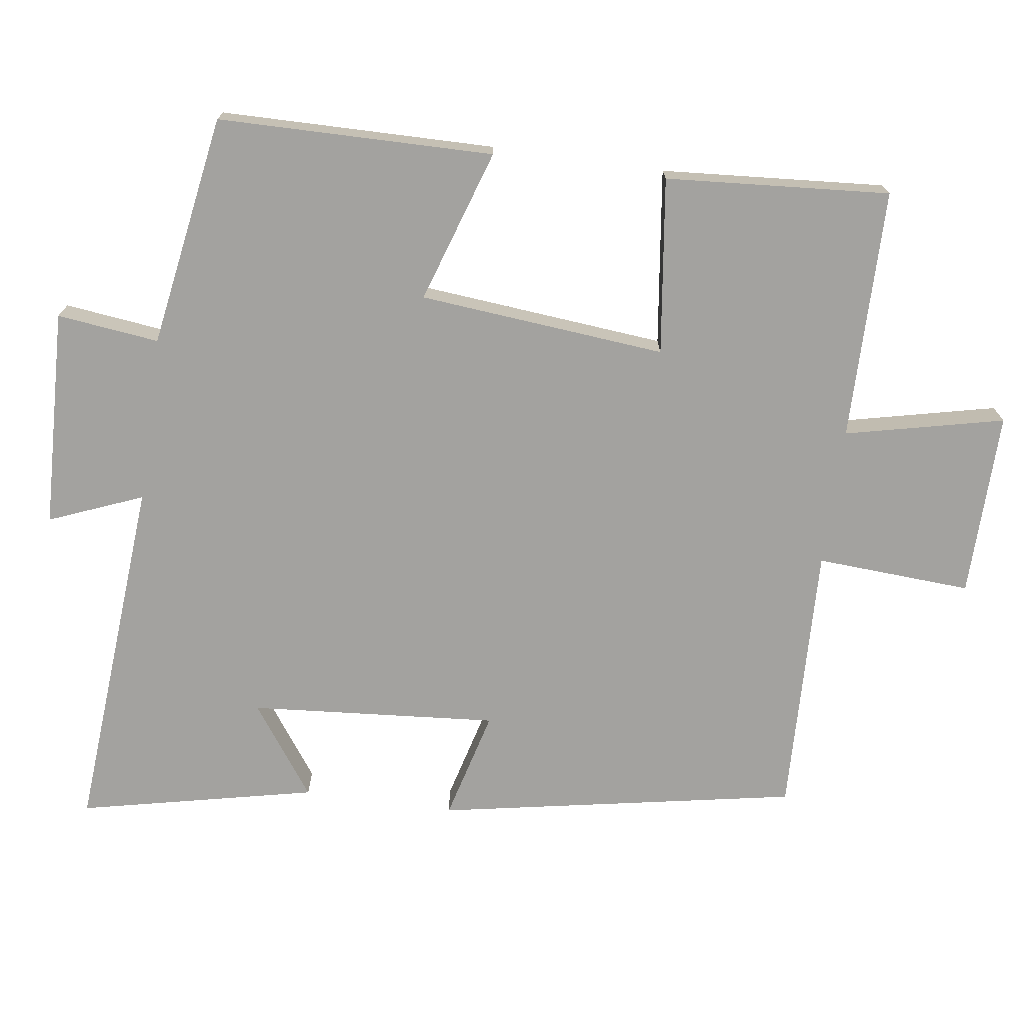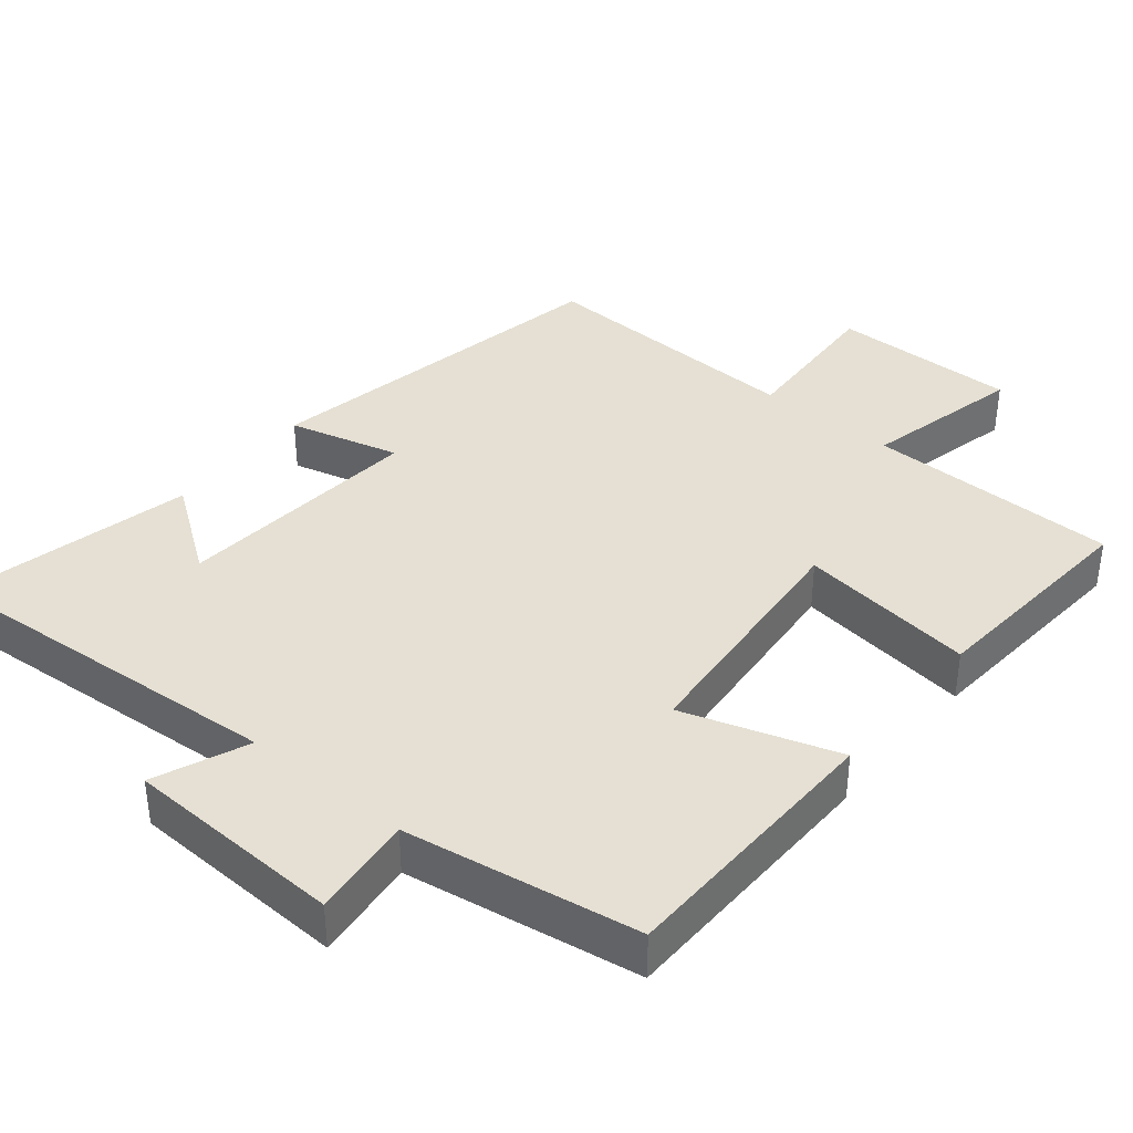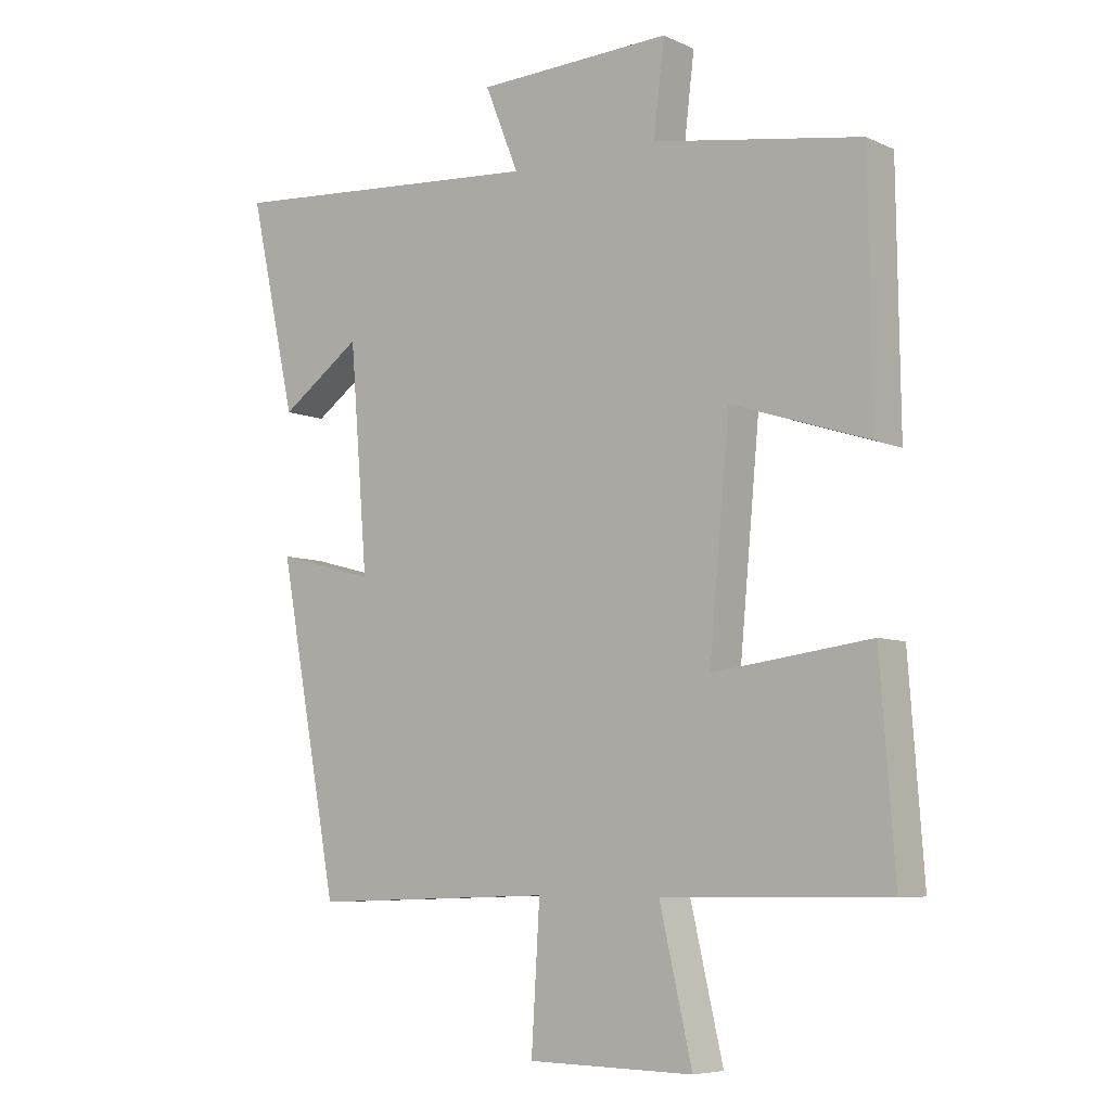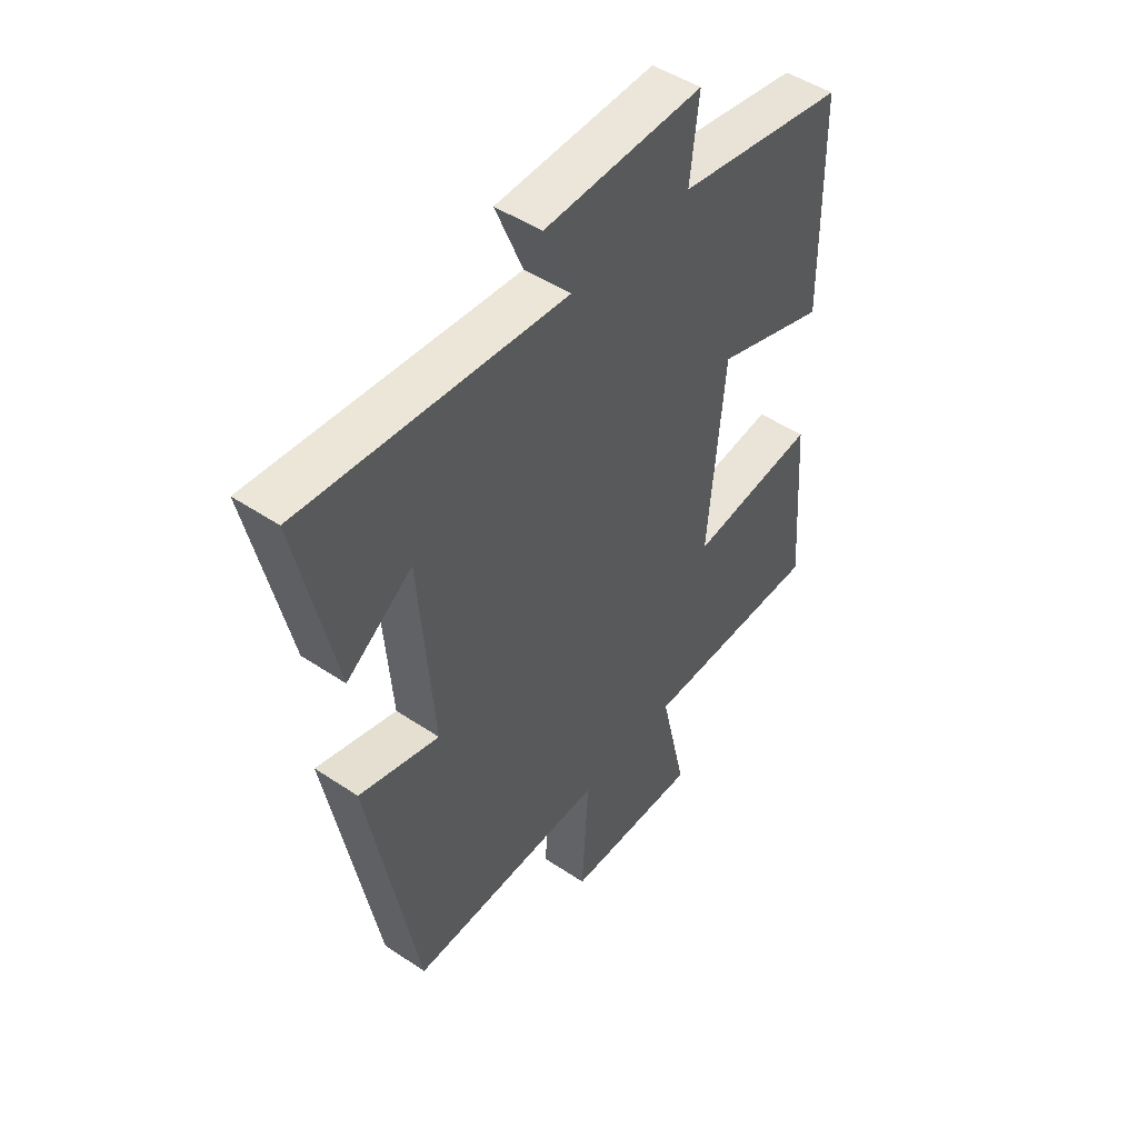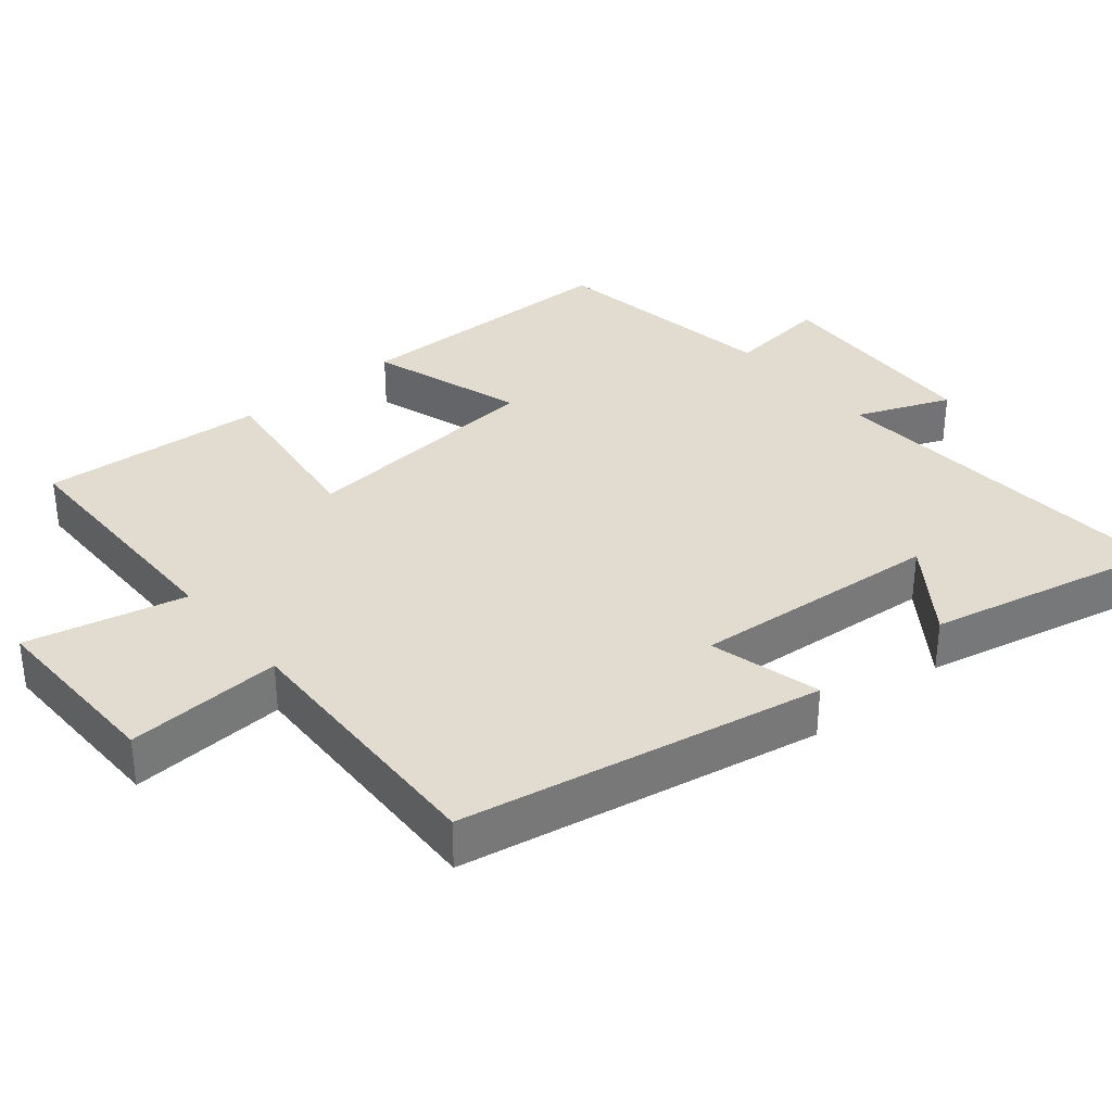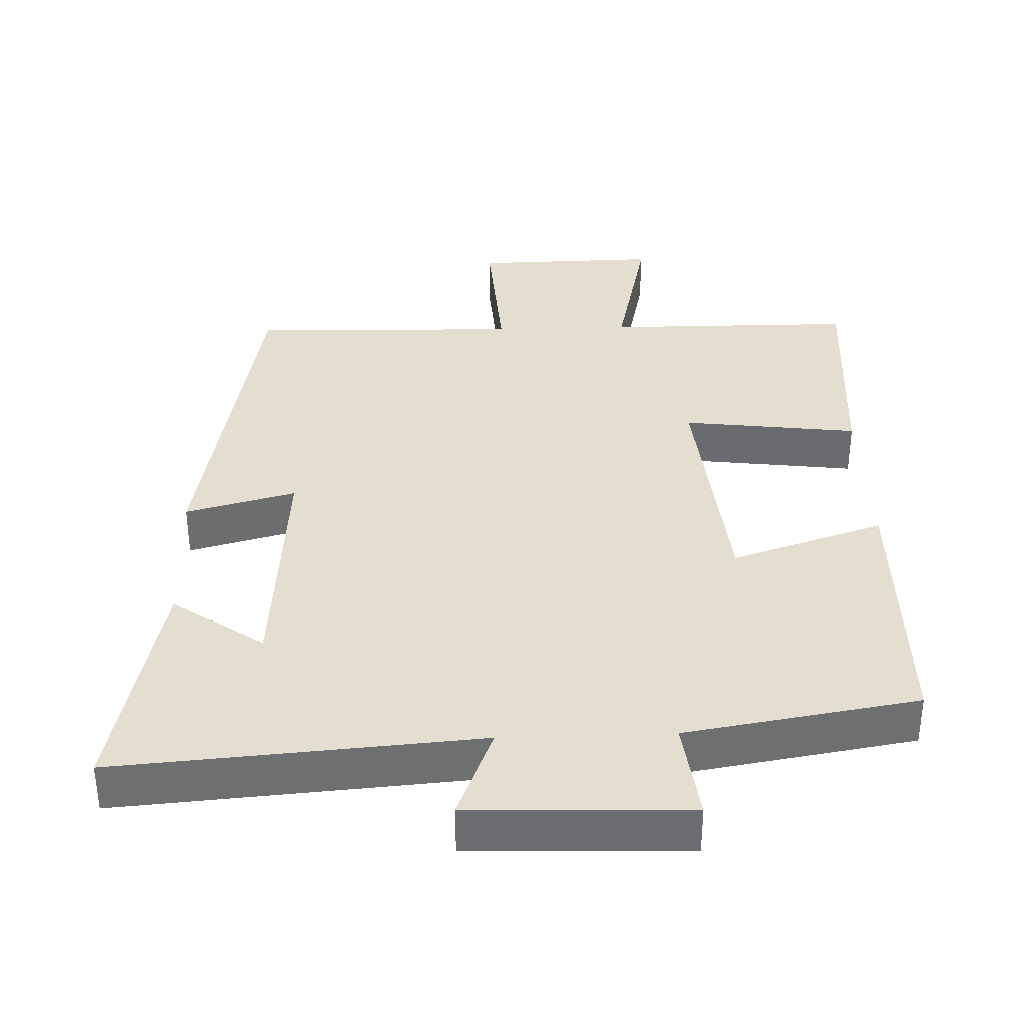
<metadata>
{"format":"obj","ext":"obj","renderer":"f3d","projection":"perspective","resolution":1024,"background":"white","views":[{"elev":-72.6,"azim":82.0,"up":"+Y"},{"elev":38.1,"azim":39.6,"up":"+Y"},{"elev":-6.9,"azim":37.9,"up":"+Z"},{"elev":48.0,"azim":-53.0,"up":"+Z"},{"elev":34.4,"azim":-129.8,"up":"+Y"},{"elev":35.9,"azim":-2.1,"up":"+Y"}]}
</metadata>
<code>
v -0.406 0.07 -0.513
v -0.5 0.07 -0.009
v -0.345 0.07 -0.05
v -0.373 0.07 0.298
v -0.5 0.07 0.207
v -0.573 0.07 0.538
v -0.067 0.07 0.5
v -0.12 0.07 0.631
v 0.186 0.07 0.643
v 0.169 0.07 0.5
v 0.495 0.07 0.447
v 0.5 0.07 0.061
v 0.285 0.07 0.131
v 0.253 0.07 -0.215
v 0.5 0.07 -0.183
v 0.523 0.07 -0.497
v 0.171 0.07 -0.5
v 0.222 0.07 -0.722
v -0.038 0.07 -0.718
v -0.025 0.07 -0.5
v -0.406 0 -0.513
v -0.5 0 -0.009
v -0.345 0 -0.05
v -0.373 0 0.298
v -0.5 0 0.207
v -0.573 0 0.538
v -0.067 0 0.5
v -0.12 0 0.631
v 0.186 0 0.643
v 0.169 0 0.5
v 0.495 0 0.447
v 0.5 0 0.061
v 0.285 0 0.131
v 0.253 0 -0.215
v 0.5 0 -0.183
v 0.523 0 -0.497
v 0.171 0 -0.5
v 0.222 0 -0.722
v -0.038 0 -0.718
v -0.025 0 -0.5
f 17 18 19 20
f 15 16 17 20
f 14 15 20 1
f 13 14 1
f 10 11 12 13
f 10 13 1
f 7 8 9 10
f 7 10 1
f 4 5 6
f 4 6 7
f 3 4 7
f 1 2 3
f 1 3 7
f 40 39 38 37
f 40 37 36 35
f 21 40 35 34
f 21 34 33
f 33 32 31 30
f 21 33 30
f 30 29 28 27
f 21 30 27
f 26 25 24
f 27 26 24
f 27 24 23
f 23 22 21
f 27 23 21
f 1 21 22 2
f 2 22 23 3
f 3 23 24 4
f 4 24 25 5
f 5 25 26 6
f 6 26 27 7
f 7 27 28 8
f 8 28 29 9
f 9 29 30 10
f 10 30 31 11
f 11 31 32 12
f 12 32 33 13
f 13 33 34 14
f 14 34 35 15
f 15 35 36 16
f 16 36 37 17
f 17 37 38 18
f 18 38 39 19
f 19 39 40 20
f 20 40 21 1

</code>
